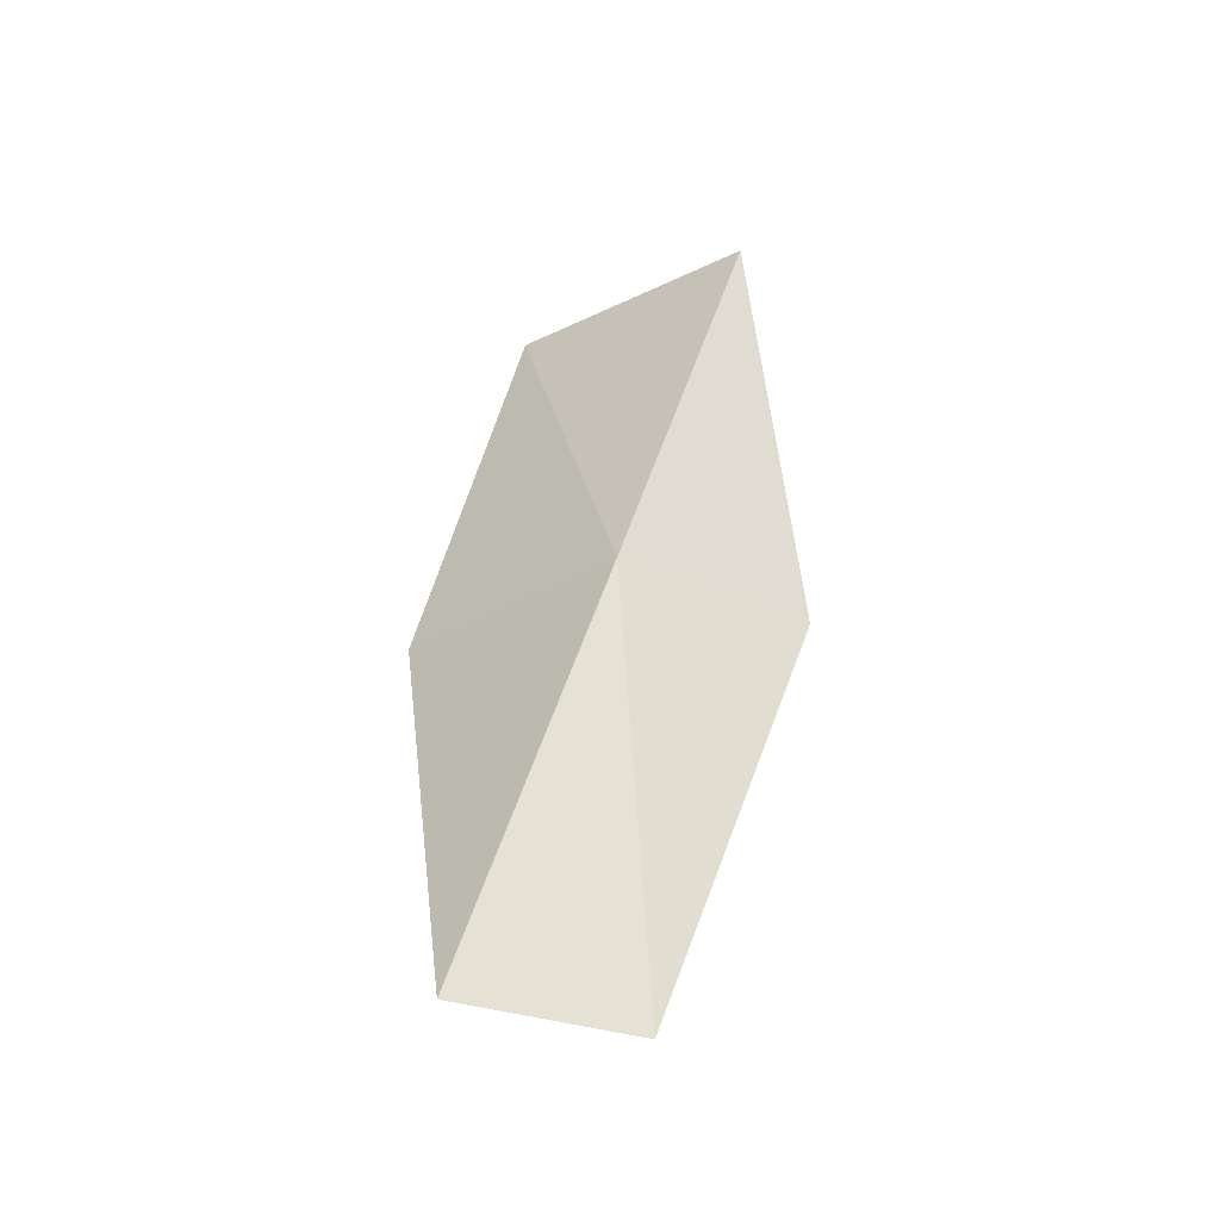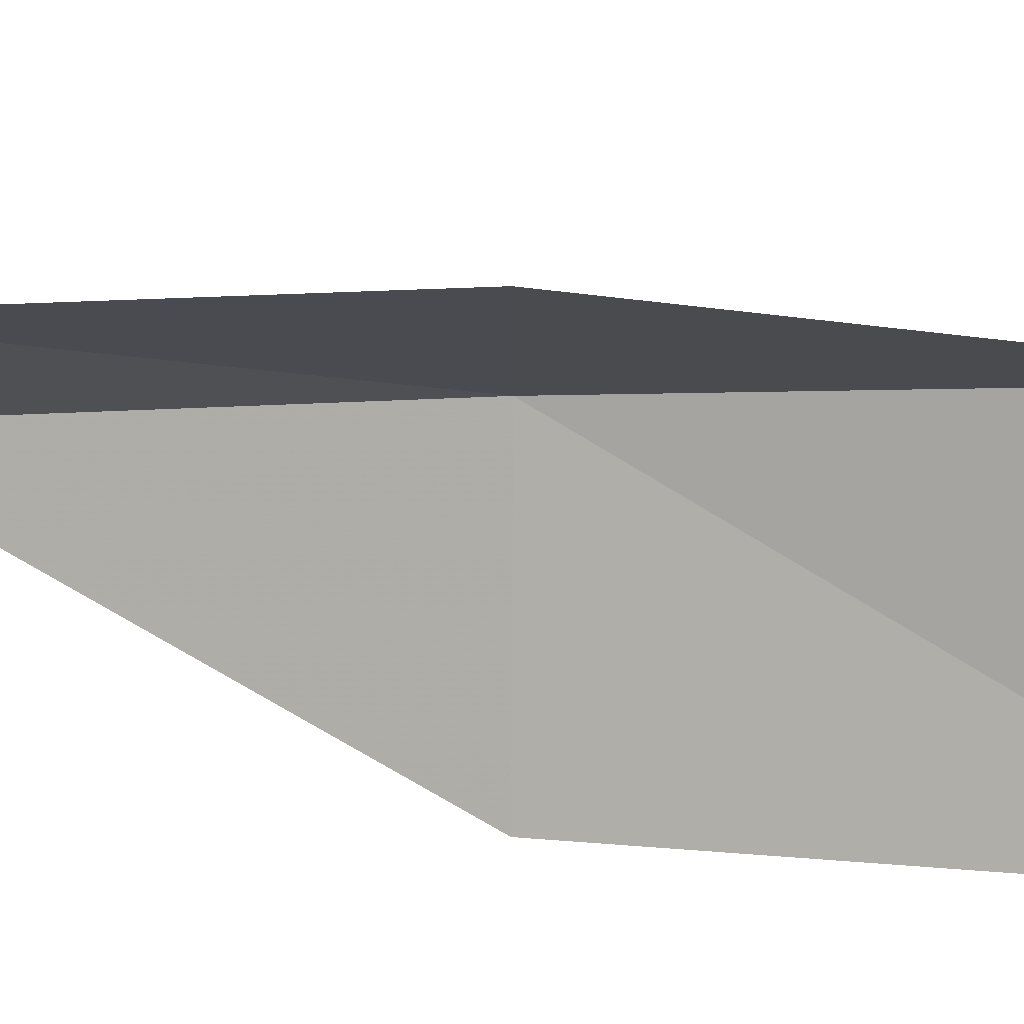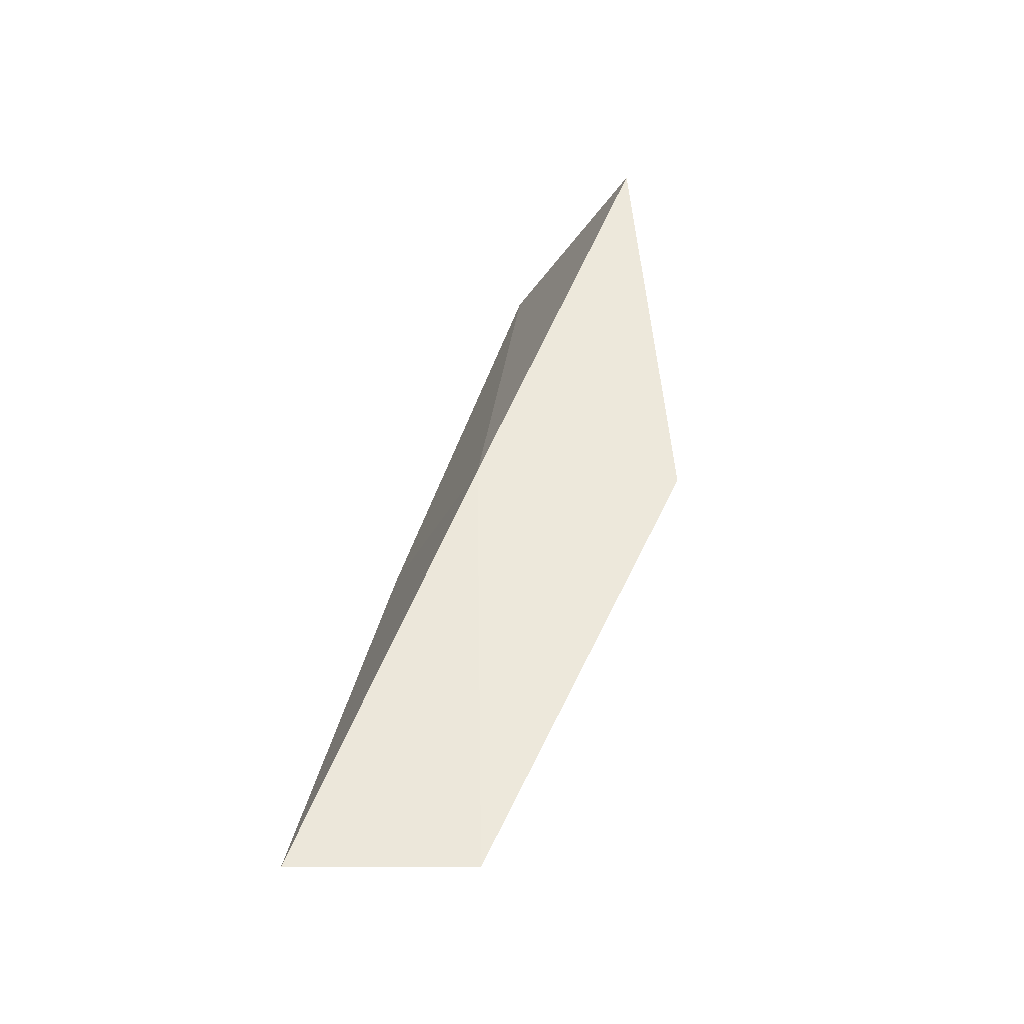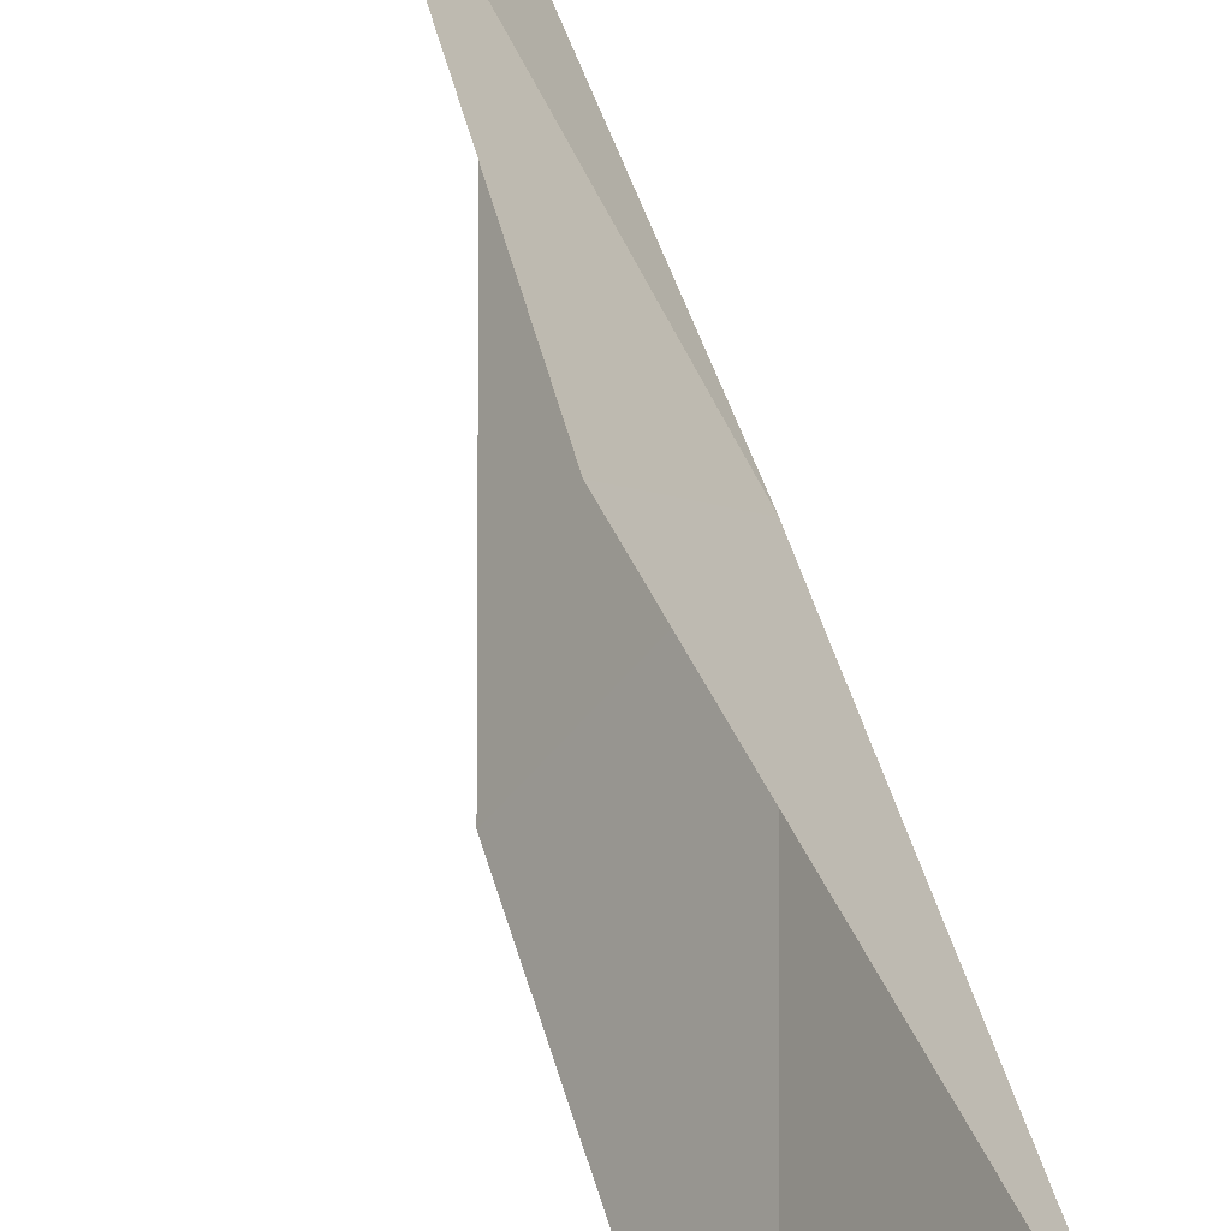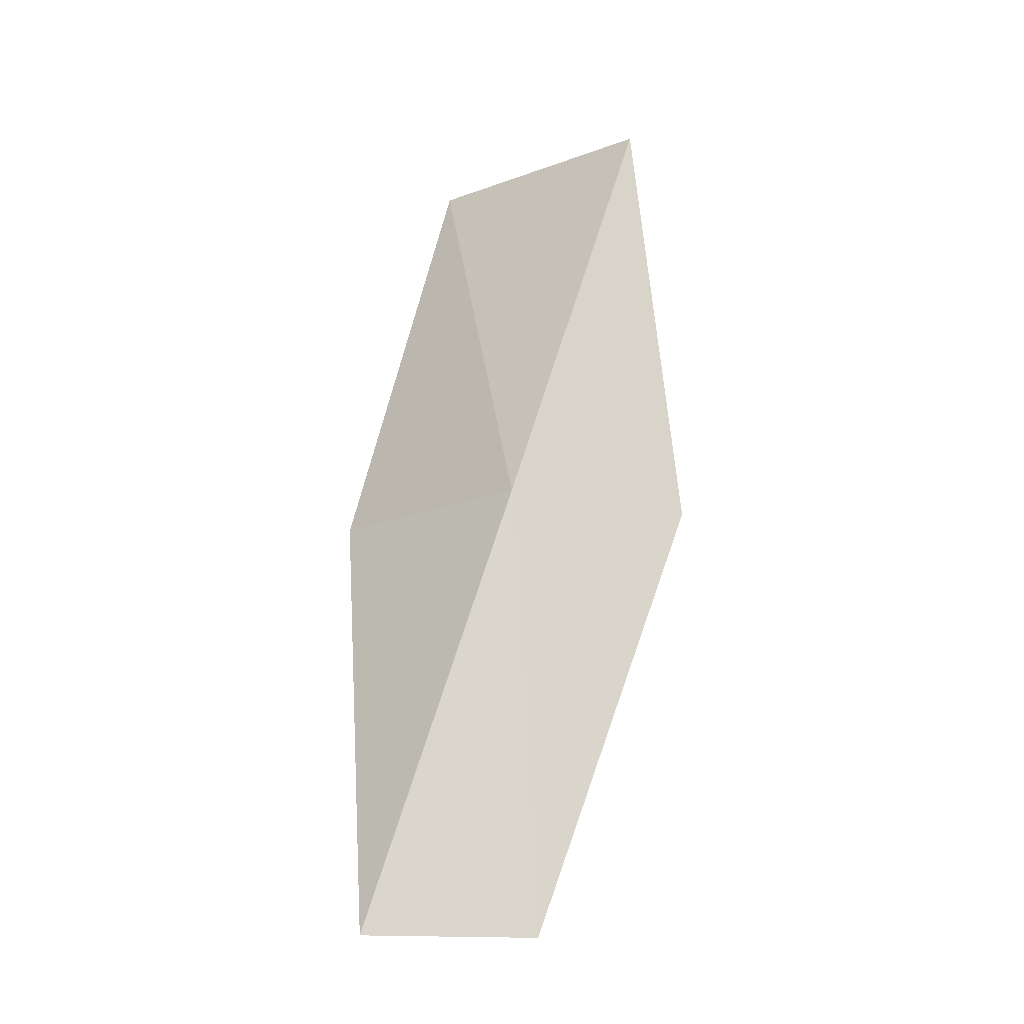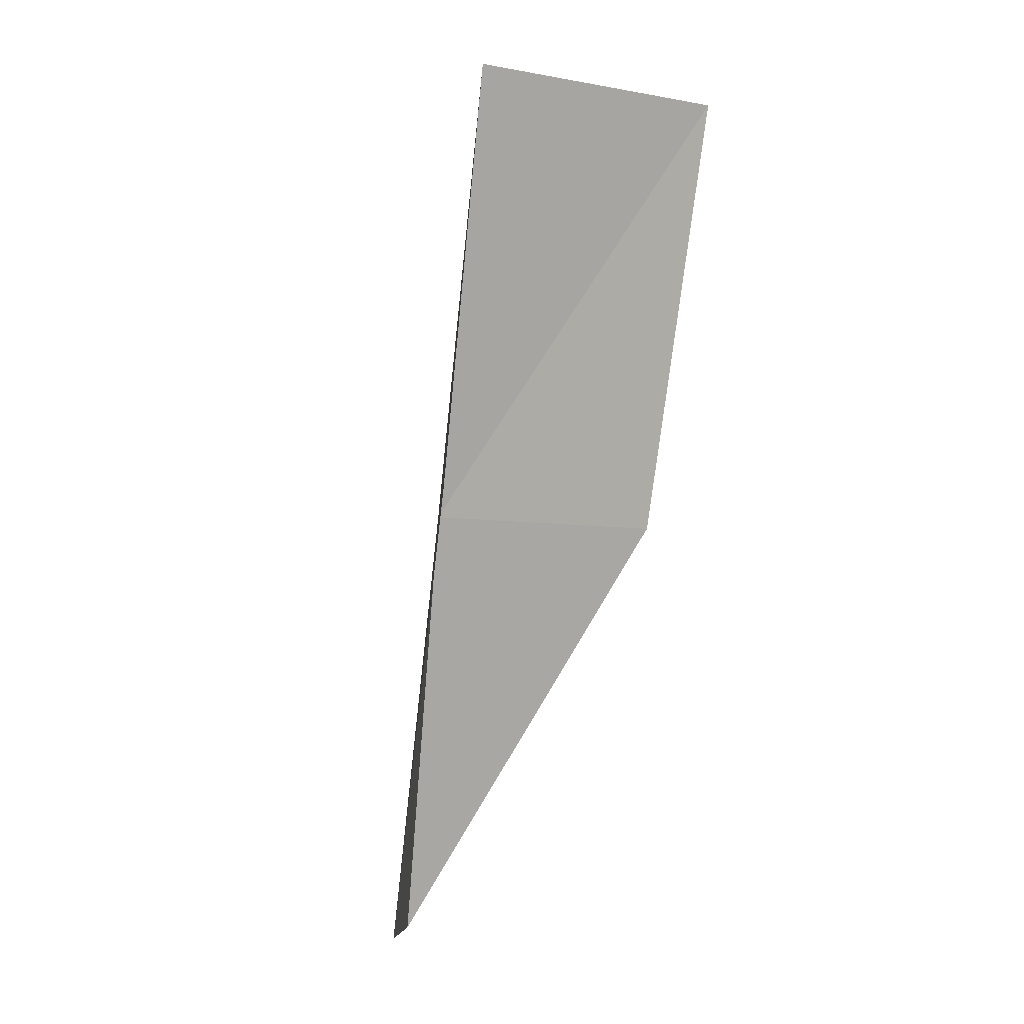
<metadata>
{"format":"obj","ext":"obj","renderer":"f3d","projection":"perspective","resolution":1024,"background":"white","views":[{"elev":-30.9,"azim":87.3,"up":"+Z"},{"elev":46.2,"azim":-89.6,"up":"+Y"},{"elev":-31.8,"azim":114.9,"up":"+Z"},{"elev":69.2,"azim":-32.3,"up":"+Y"},{"elev":-14.5,"azim":91.4,"up":"+Z"},{"elev":-8.6,"azim":-153.6,"up":"+Z"}]}
</metadata>
<code>
v 9.815 32.42 39.23
v 8.798 34.17 39.23
v 8.634 33.7 43.59
v 7.012 31.61 43.59
v 8.171 30.63 39.23
v 10.17 32.67 34.87
v 10.89 31.1 34.87
f 1 3 2
f 1 5 4
f 1 4 3
f 1 6 7
f 1 2 6
f 1 7 5

</code>
